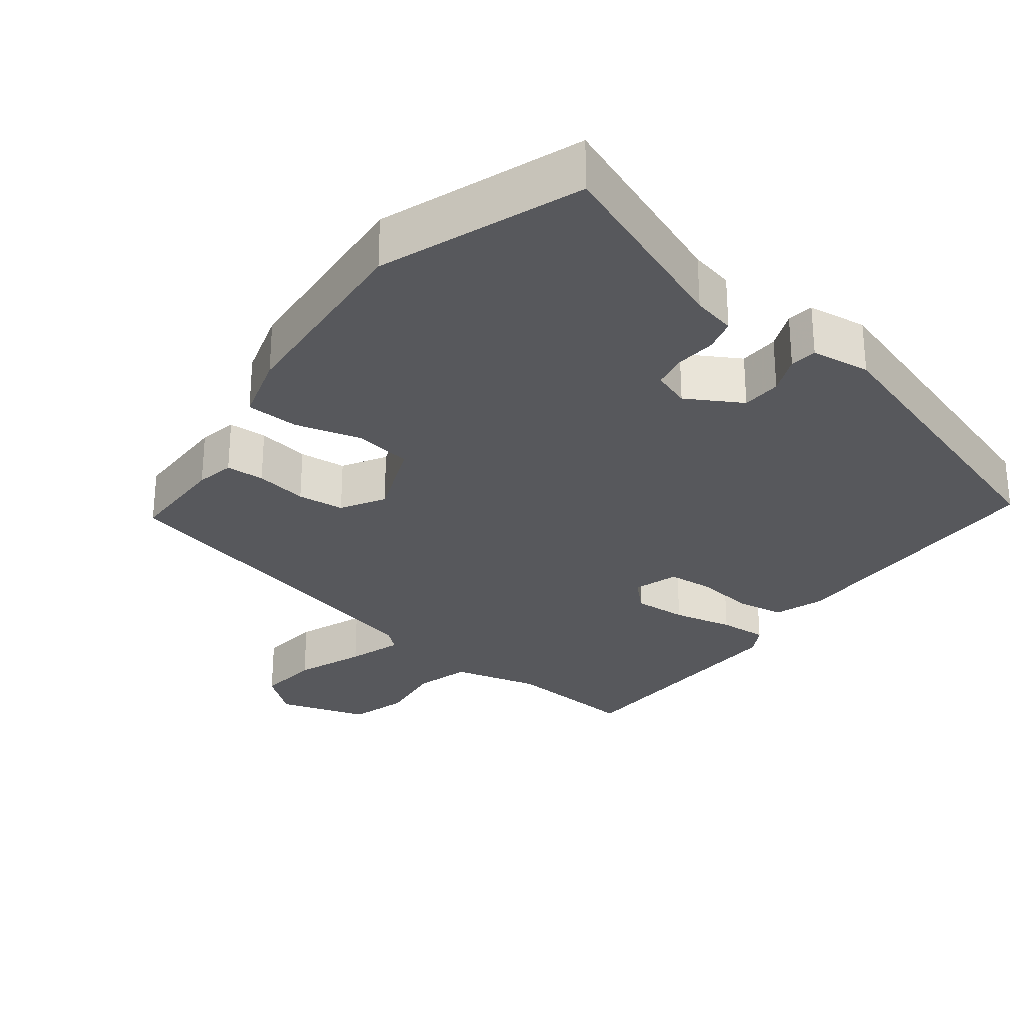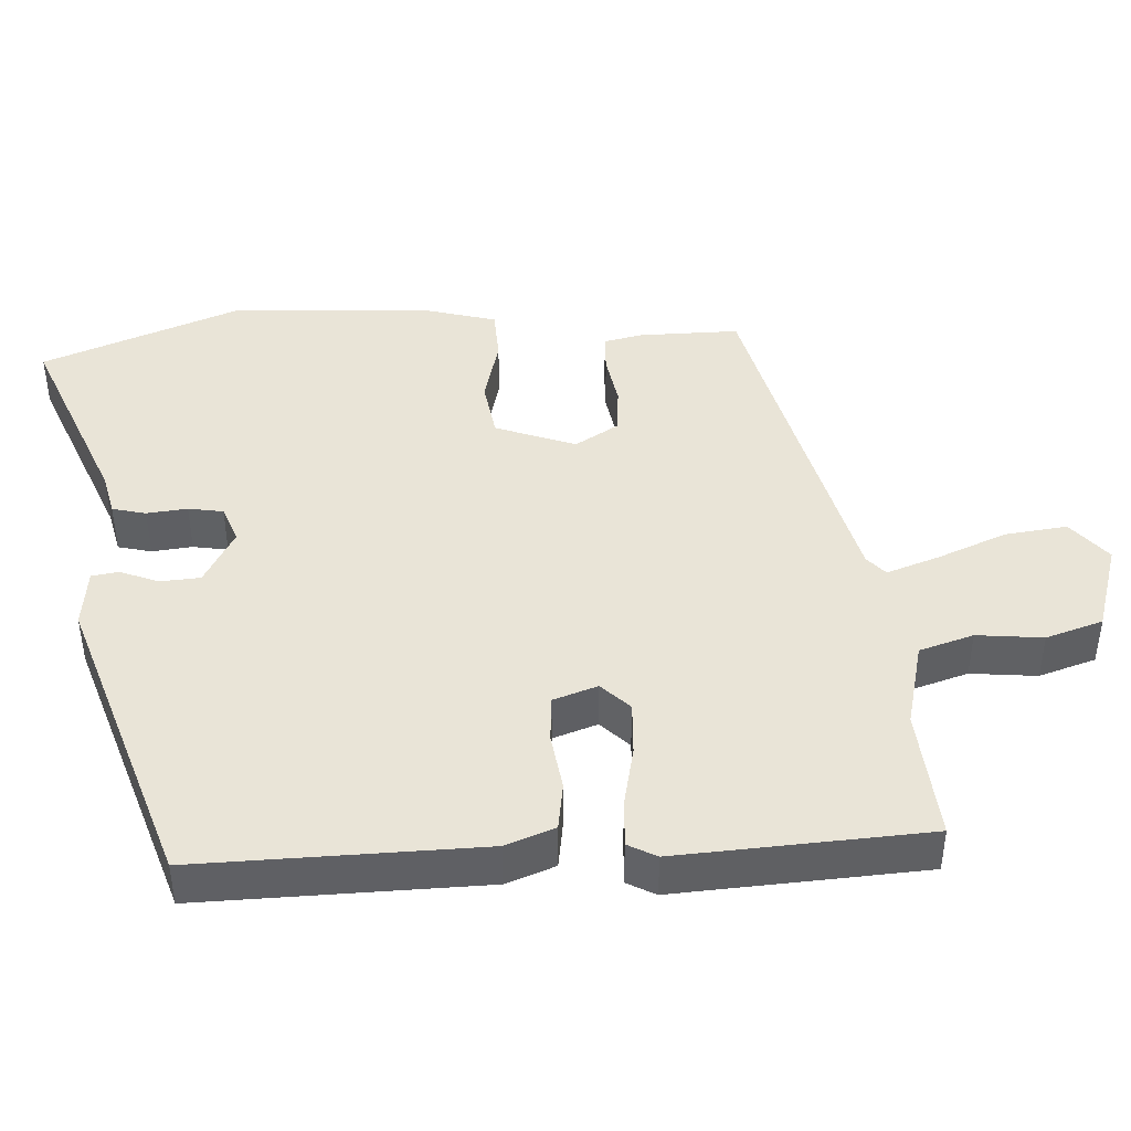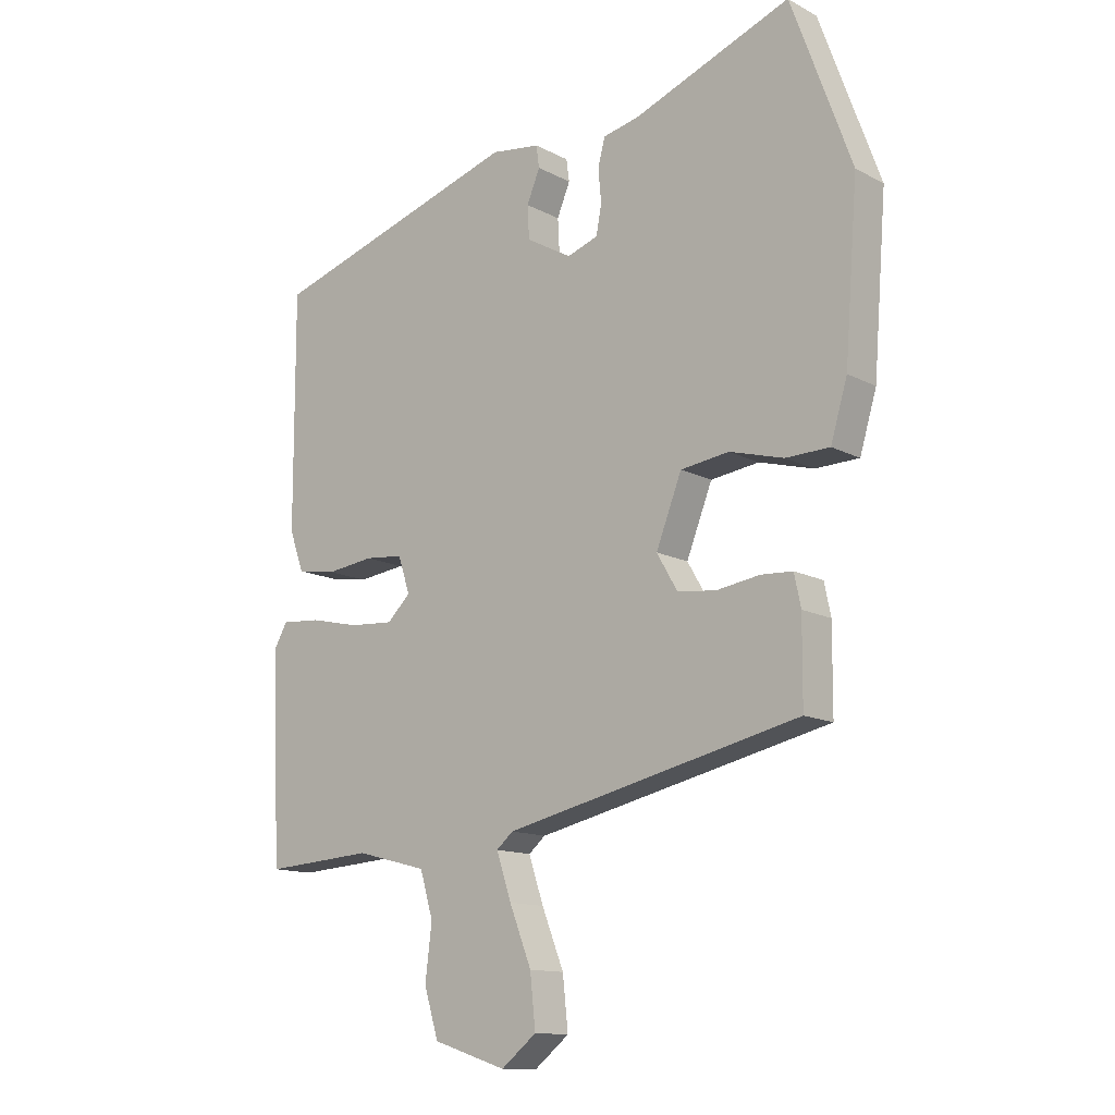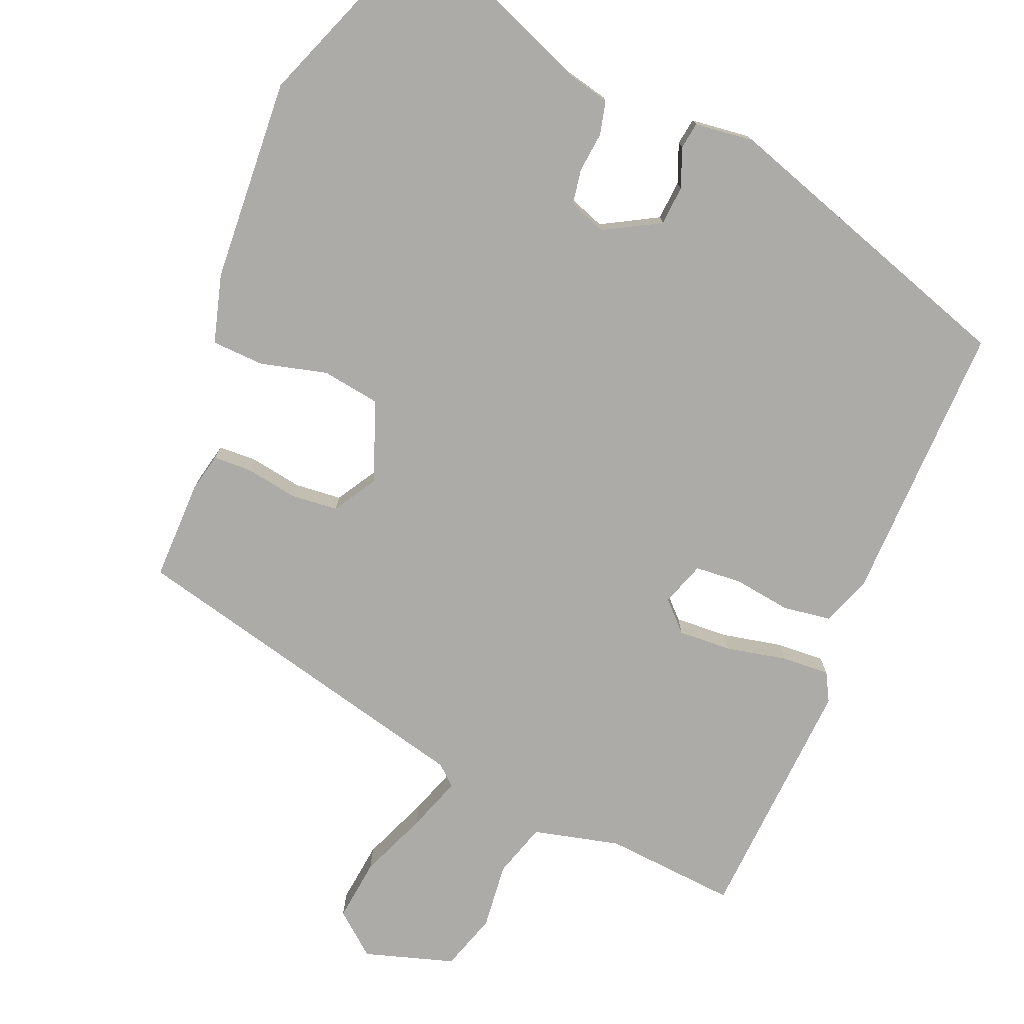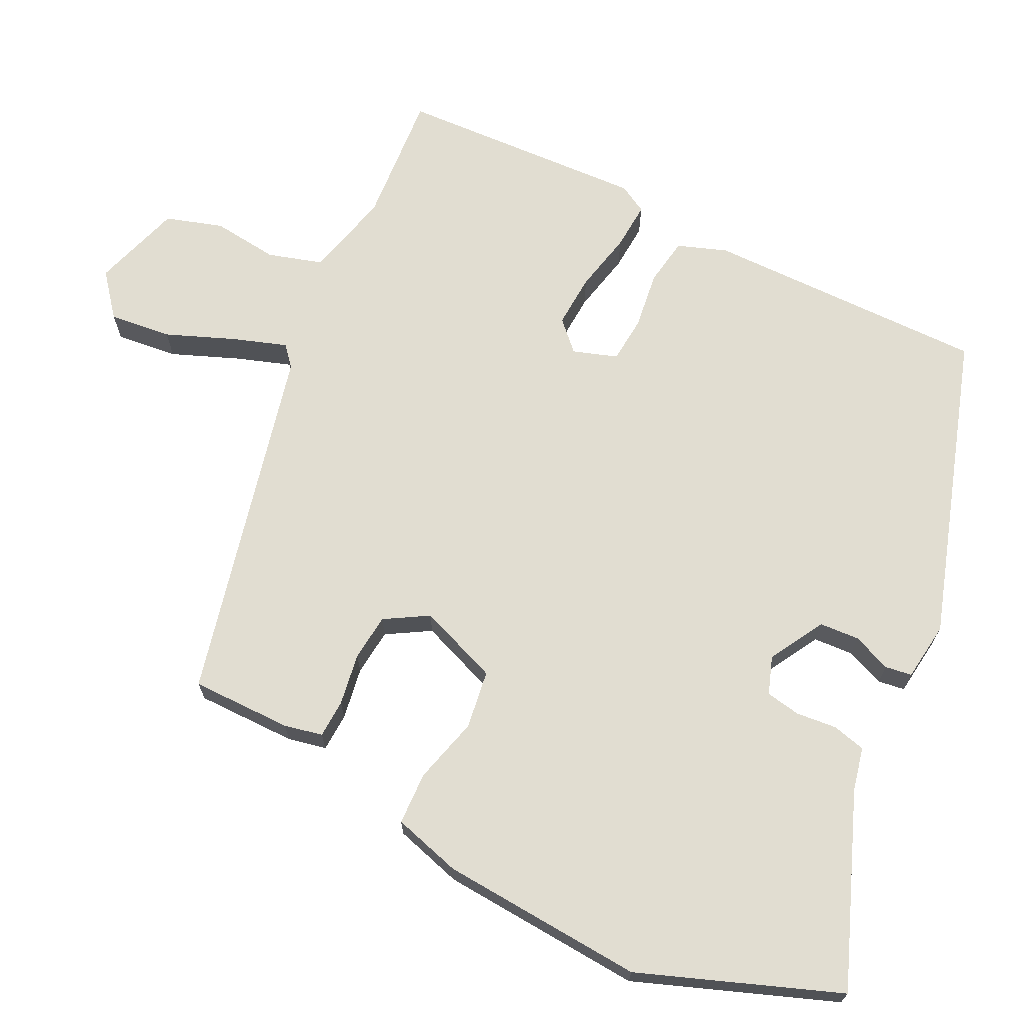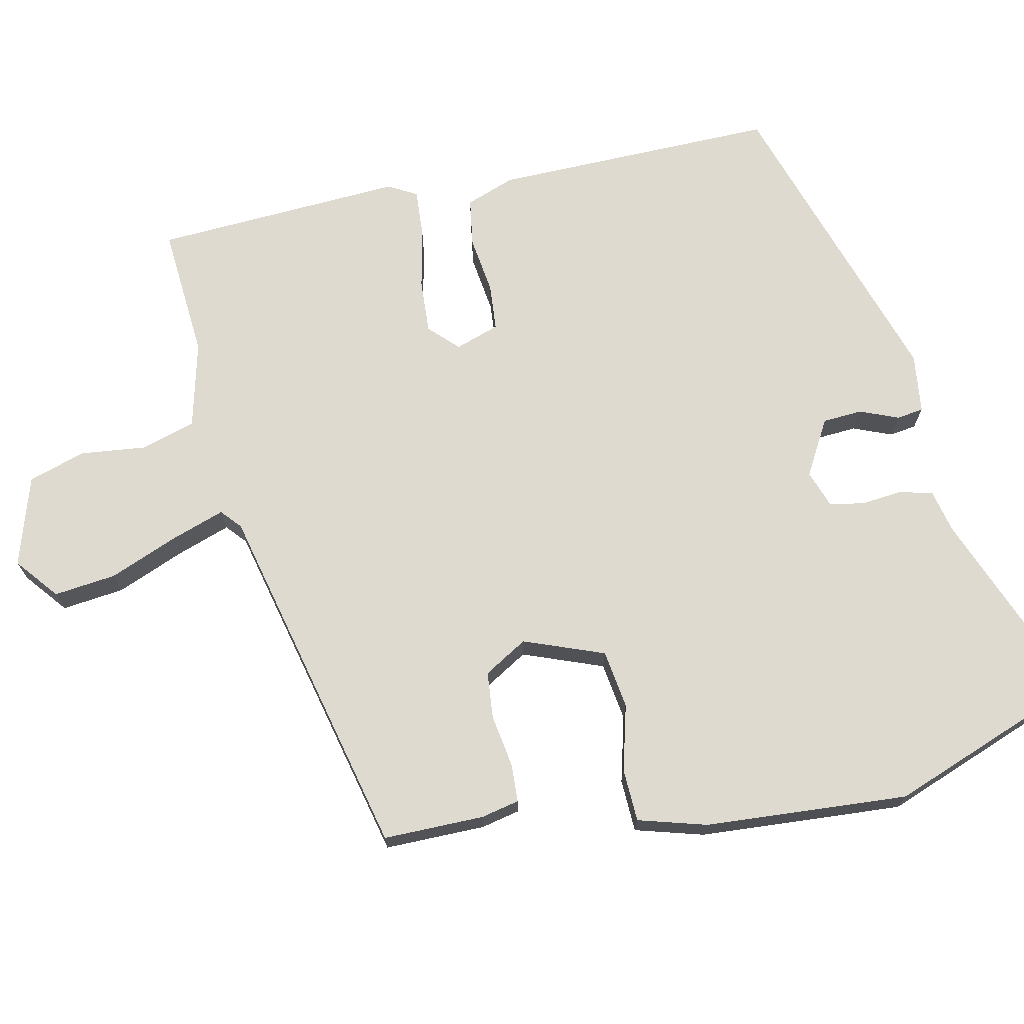
<metadata>
{"format":"obj","ext":"obj","renderer":"f3d","projection":"perspective","resolution":1024,"background":"white","views":[{"elev":-28.8,"azim":-37.5,"up":"+Y"},{"elev":43.2,"azim":85.8,"up":"+Y"},{"elev":-13.1,"azim":-140.1,"up":"+Z"},{"elev":-76.3,"azim":-23.4,"up":"+Y"},{"elev":68.9,"azim":-64.2,"up":"+Y"},{"elev":71.0,"azim":-102.7,"up":"+Y"}]}
</metadata>
<code>
v 0.507 0.07 0.416
v 0.506 0.07 0.025
v 0.482 0.07 -0.043
v 0.416 0.07 -0.054
v 0.336 0.07 -0.044
v 0.272 0.07 -0.05
v 0.252 0.07 -0.111
v 0.291 0.07 -0.149
v 0.365 0.07 -0.144
v 0.448 0.07 -0.125
v 0.514 0.07 -0.12
v 0.536 0.07 -0.159
v 0.521 0.07 -0.503
v 0.338 0.07 -0.491
v 0.219 0.07 -0.522
v 0.197 0.07 -0.597
v 0.208 0.07 -0.688
v 0.184 0.07 -0.767
v 0.061 0.07 -0.807
v 0.002 0.07 -0.76
v 0.011 0.07 -0.674
v 0.048 0.07 -0.58
v 0.073 0.07 -0.505
v 0.045 0.07 -0.481
v -0.45 0.07 -0.369
v -0.451 0.07 -0.23
v -0.44 0.07 -0.177
v -0.387 0.07 -0.174
v -0.315 0.07 -0.185
v -0.25 0.07 -0.178
v -0.215 0.07 -0.118
v -0.258 0.07 -0.008
v -0.339 0.07 0.003
v -0.43 0.07 -0.022
v -0.503 0.07 -0.02
v -0.531 0.07 0.074
v -0.553 0.07 0.355
v -0.452 0.07 0.631
v -0.187 0.07 0.529
v -0.127 0.07 0.516
v -0.115 0.07 0.47
v -0.12 0.07 0.414
v -0.111 0.07 0.366
v -0.059 0.07 0.348
v 0.017 0.07 0.392
v 0.02 0.07 0.447
v -0.002 0.07 0.5
v 0.003 0.07 0.537
v 0.085 0.07 0.548
v 0.507 0 0.416
v 0.506 0 0.025
v 0.482 0 -0.043
v 0.416 0 -0.054
v 0.336 0 -0.044
v 0.272 0 -0.05
v 0.252 0 -0.111
v 0.291 0 -0.149
v 0.365 0 -0.144
v 0.448 0 -0.125
v 0.514 0 -0.12
v 0.536 0 -0.159
v 0.521 0 -0.503
v 0.338 0 -0.491
v 0.219 0 -0.522
v 0.197 0 -0.597
v 0.208 0 -0.688
v 0.184 0 -0.767
v 0.061 0 -0.807
v 0.002 0 -0.76
v 0.011 0 -0.674
v 0.048 0 -0.58
v 0.073 0 -0.505
v 0.045 0 -0.481
v -0.45 0 -0.369
v -0.451 0 -0.23
v -0.44 0 -0.177
v -0.387 0 -0.174
v -0.315 0 -0.185
v -0.25 0 -0.178
v -0.215 0 -0.118
v -0.258 0 -0.008
v -0.339 0 0.003
v -0.43 0 -0.022
v -0.503 0 -0.02
v -0.531 0 0.074
v -0.553 0 0.355
v -0.452 0 0.631
v -0.187 0 0.529
v -0.127 0 0.516
v -0.115 0 0.47
v -0.12 0 0.414
v -0.111 0 0.366
v -0.059 0 0.348
v 0.017 0 0.392
v 0.02 0 0.447
v -0.002 0 0.5
v 0.003 0 0.537
v 0.085 0 0.548
f 3 4 5
f 2 3 5
f 1 2 5
f 49 1 5
f 48 49 5
f 47 48 5
f 46 47 5
f 45 46 5 6
f 44 45 6 7
f 43 44 7
f 39 40 41 42
f 39 42 43
f 38 39 43
f 37 38 43
f 36 37 43
f 35 36 43
f 34 35 43
f 33 34 43
f 32 33 43
f 31 32 43 7
f 27 28 29
f 26 27 29
f 25 26 29
f 24 25 29
f 24 29 30
f 31 7 8
f 30 31 8
f 24 30 8
f 23 24 8
f 20 21 22
f 19 20 22
f 18 19 22
f 17 18 22
f 16 17 22
f 22 23 8
f 16 22 8
f 15 16 8
f 12 13 14
f 11 12 14
f 10 11 14
f 9 10 14
f 8 9 14 15
f 54 53 52
f 54 52 51
f 54 51 50
f 54 50 98
f 54 98 97
f 54 97 96
f 54 96 95
f 55 54 95 94
f 56 55 94 93
f 56 93 92
f 91 90 89 88
f 92 91 88
f 92 88 87
f 92 87 86
f 92 86 85
f 92 85 84
f 92 84 83
f 92 83 82
f 92 82 81
f 56 92 81 80
f 78 77 76
f 78 76 75
f 78 75 74
f 78 74 73
f 79 78 73
f 57 56 80
f 57 80 79
f 57 79 73
f 57 73 72
f 71 70 69
f 71 69 68
f 71 68 67
f 71 67 66
f 71 66 65
f 57 72 71
f 57 71 65
f 57 65 64
f 63 62 61
f 63 61 60
f 63 60 59
f 63 59 58
f 64 63 58 57
f 1 50 51 2
f 2 51 52 3
f 3 52 53 4
f 4 53 54 5
f 5 54 55 6
f 6 55 56 7
f 7 56 57 8
f 8 57 58 9
f 9 58 59 10
f 10 59 60 11
f 11 60 61 12
f 12 61 62 13
f 13 62 63 14
f 14 63 64 15
f 15 64 65 16
f 16 65 66 17
f 17 66 67 18
f 18 67 68 19
f 19 68 69 20
f 20 69 70 21
f 21 70 71 22
f 22 71 72 23
f 23 72 73 24
f 24 73 74 25
f 25 74 75 26
f 26 75 76 27
f 27 76 77 28
f 28 77 78 29
f 29 78 79 30
f 30 79 80 31
f 31 80 81 32
f 32 81 82 33
f 33 82 83 34
f 34 83 84 35
f 35 84 85 36
f 36 85 86 37
f 37 86 87 38
f 38 87 88 39
f 39 88 89 40
f 40 89 90 41
f 41 90 91 42
f 42 91 92 43
f 43 92 93 44
f 44 93 94 45
f 45 94 95 46
f 46 95 96 47
f 47 96 97 48
f 48 97 98 49
f 49 98 50 1

</code>
